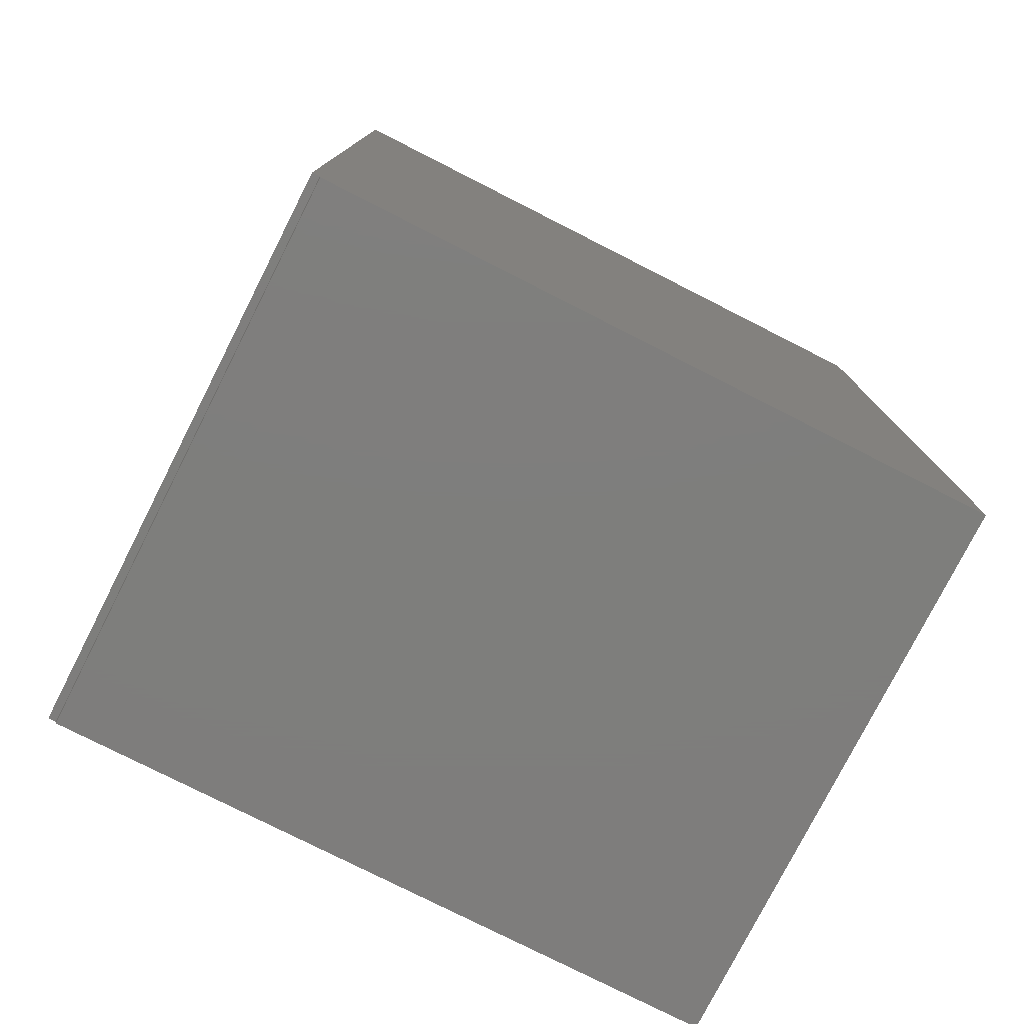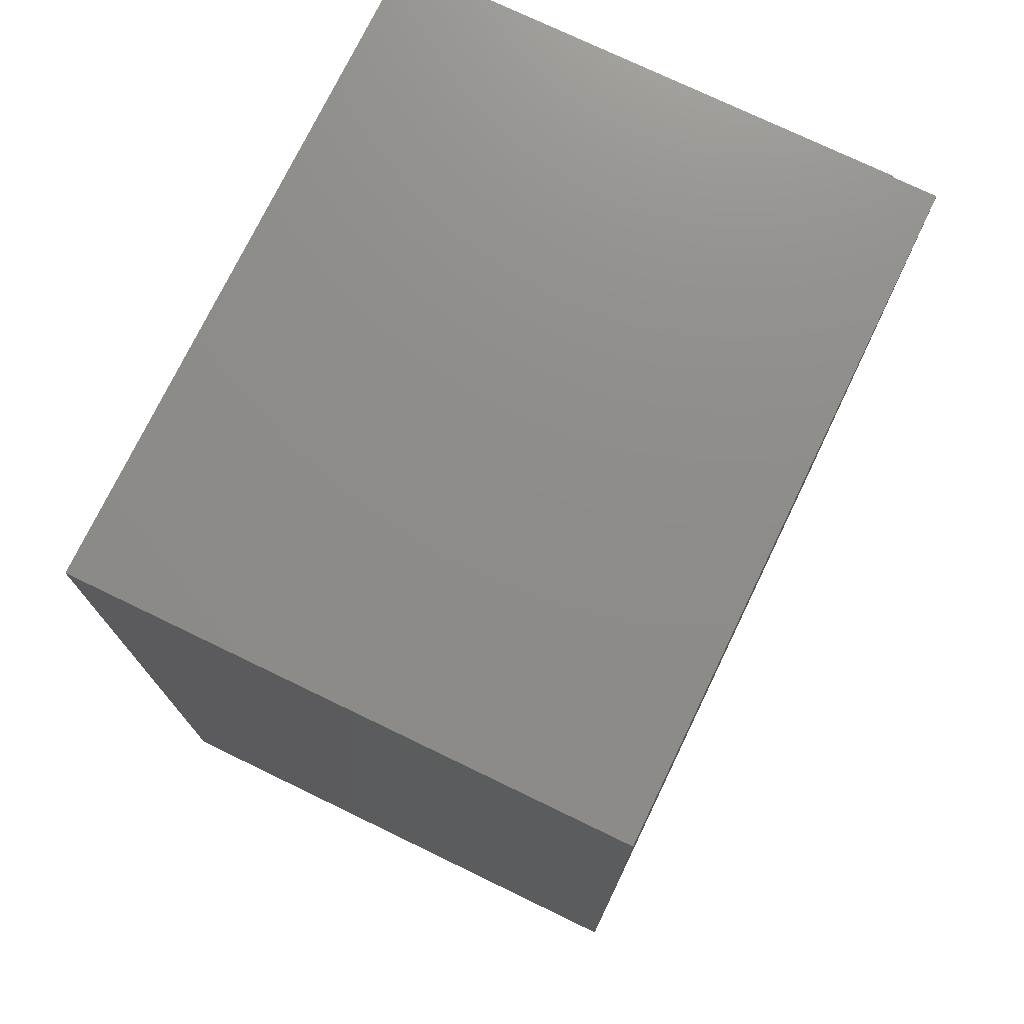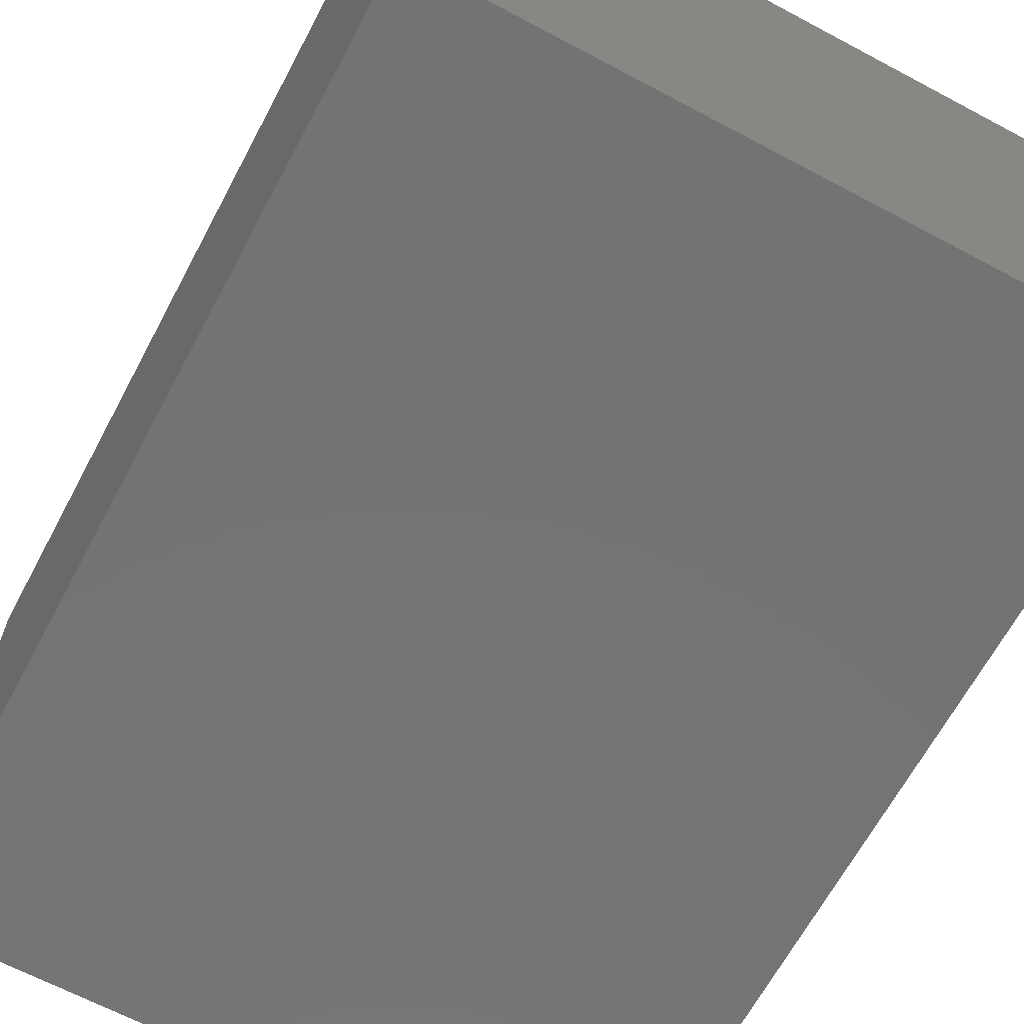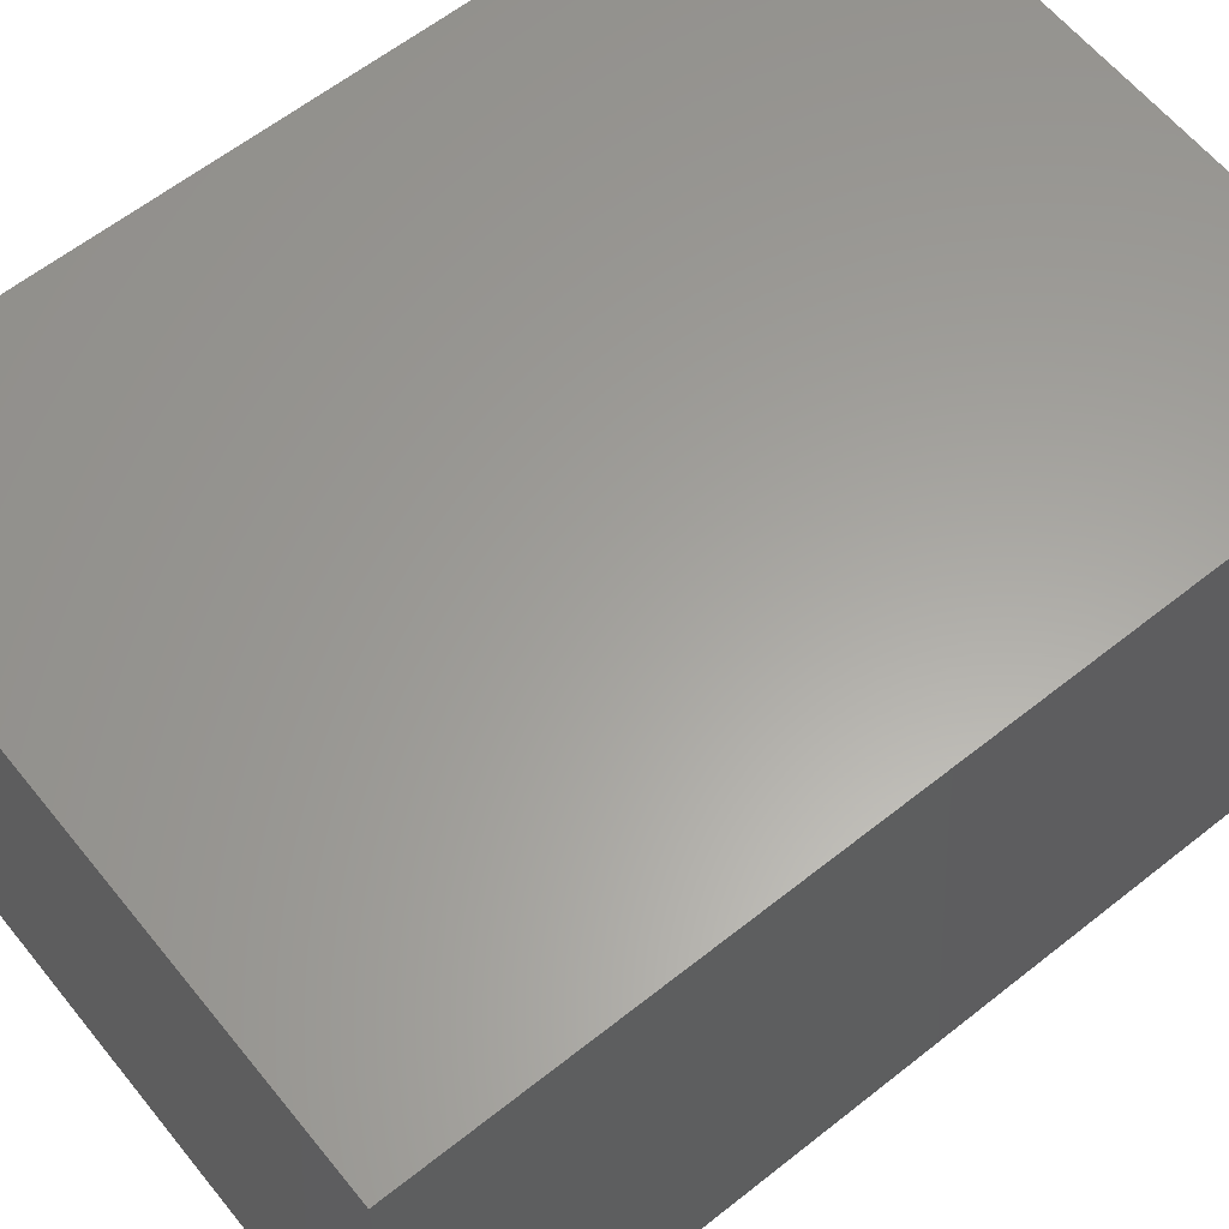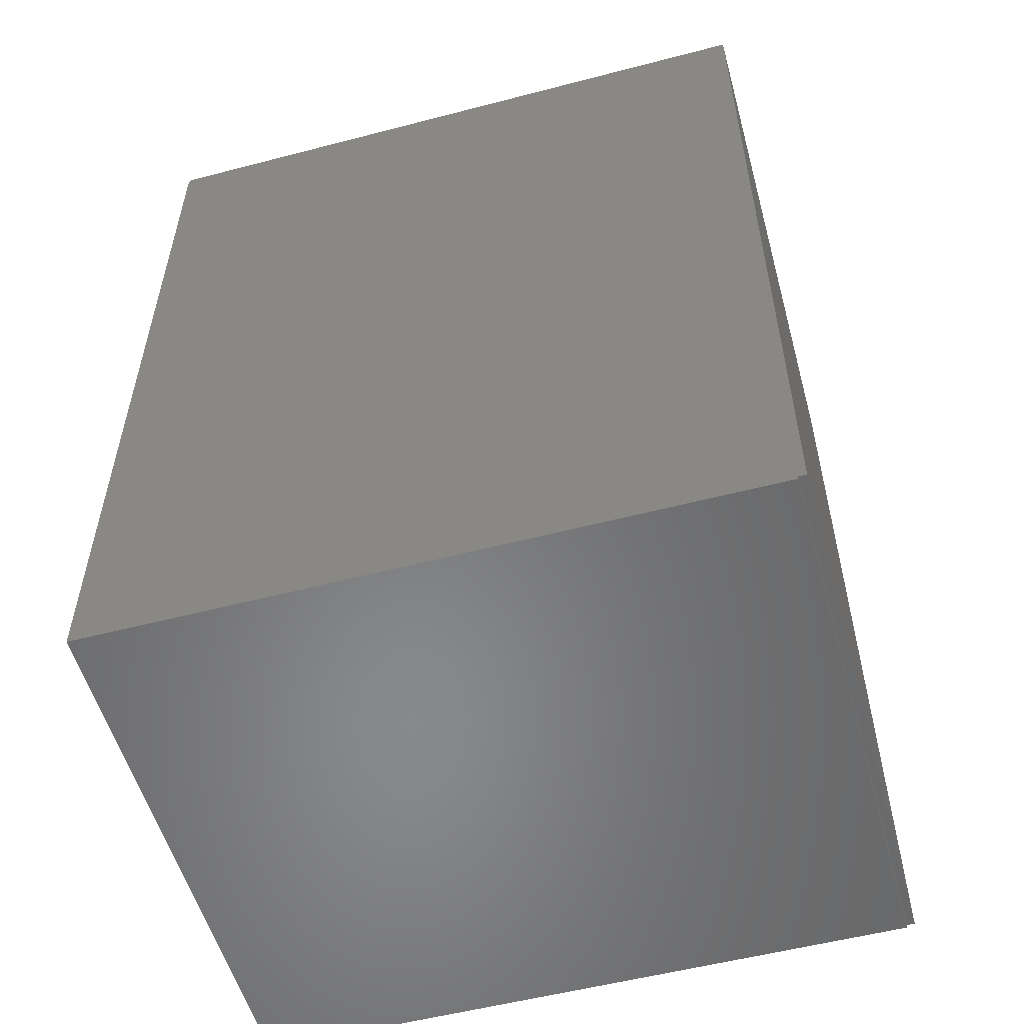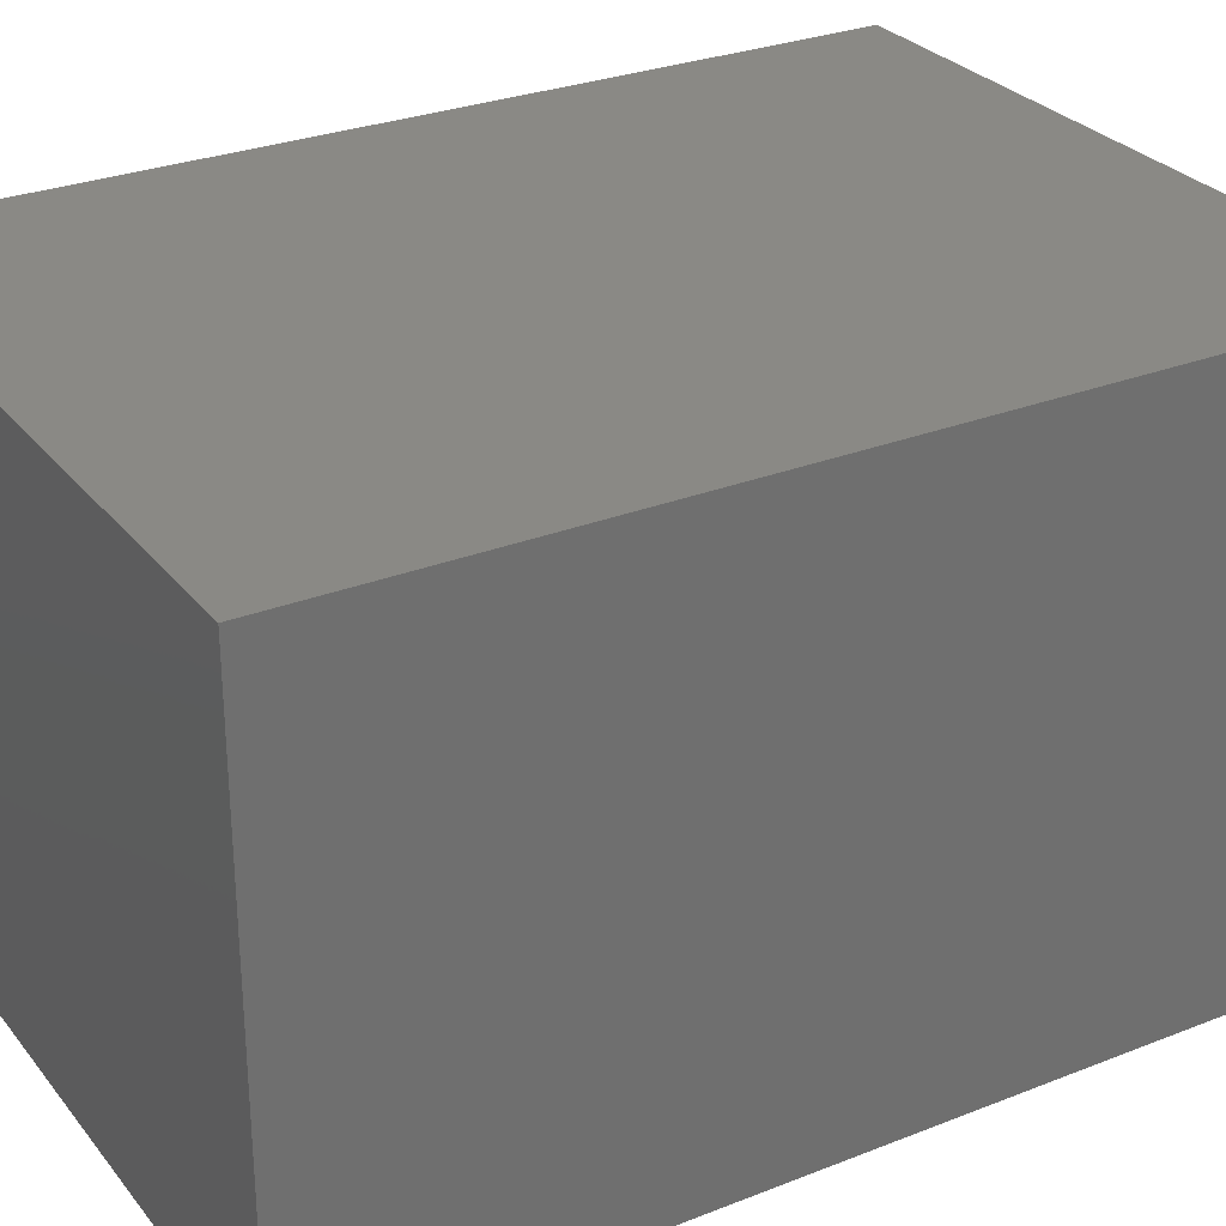
<metadata>
{"format":"stl","ext":"stl","renderer":"f3d","projection":"perspective","resolution":1024,"background":"white","views":[{"elev":-77.8,"azim":-26.9,"up":"+Y"},{"elev":74.6,"azim":-64.2,"up":"+Y"},{"elev":-65.8,"azim":151.9,"up":"+Z"},{"elev":61.4,"azim":51.1,"up":"+Z"},{"elev":-54.9,"azim":-164.6,"up":"+Y"},{"elev":28.6,"azim":-120.6,"up":"+Z"}]}
</metadata>
<code>
# stl→obj: 18 verts, 32 faces
v 0.6928 0.6797 0
v 0.6928 0.6762 0
v -0.2109 0.6797 0
v -0.2109 -0.5469 0
v 0.6962 0.6762 0
v 0.6962 -0.5512 0
v -0.1996 -0.5512 0
v -0.2007 -0.5469 0
v 0.6928 0.6797 0.75
v 0.6928 0.6762 0.6875
v 0.6928 0.6293 0.75
v -0.2109 0.6797 0.75
v -0.2109 -0.5469 0.75
v -0.2007 -0.5469 0.75
v 0.6962 0.6293 0.75
v -0.1996 -0.5512 0.75
v 0.6962 -0.5512 0.75
v 0.6962 0.6762 0.6875
f 1 2 3
f 2 4 3
f 5 6 7
f 5 7 8
f 5 8 4
f 5 4 2
f 9 10 1
f 9 11 10
f 1 10 2
f 9 1 12
f 12 1 3
f 12 3 13
f 13 3 4
f 13 4 14
f 14 4 8
f 15 13 14
f 15 14 16
f 15 16 17
f 13 15 11
f 13 11 9
f 13 9 12
f 18 5 10
f 10 5 2
f 11 15 10
f 10 15 18
f 14 8 16
f 16 8 7
f 16 7 17
f 17 7 6
f 17 6 15
f 15 6 5
f 15 5 18

</code>
